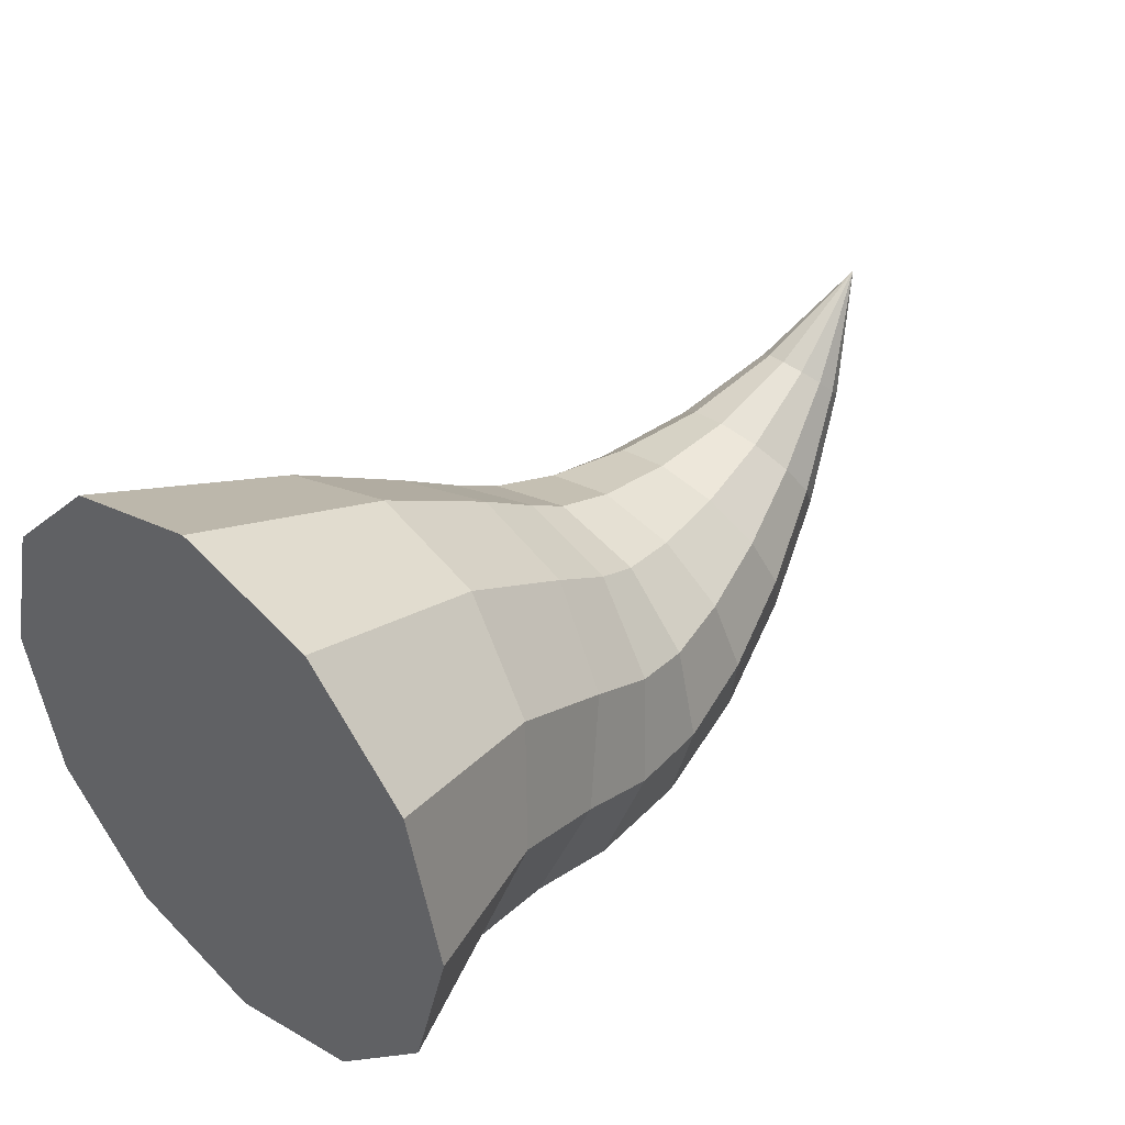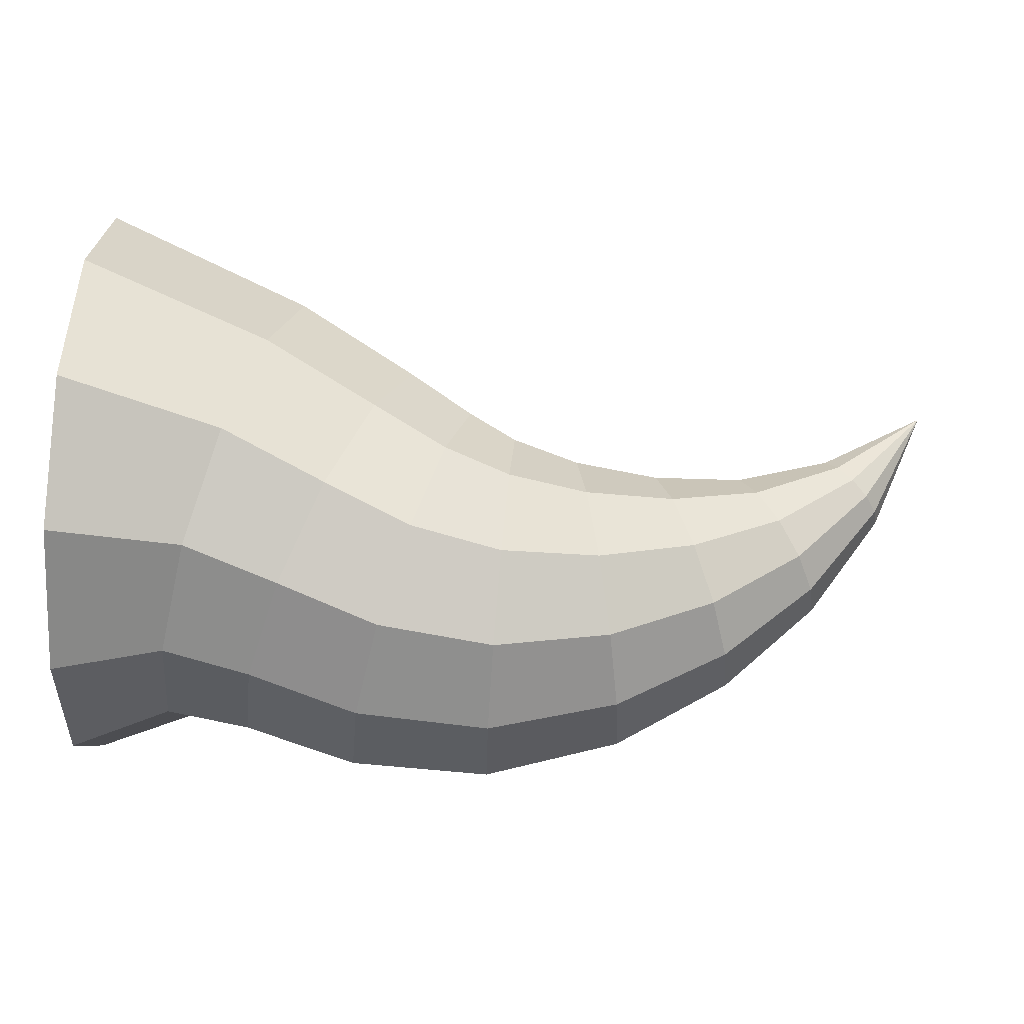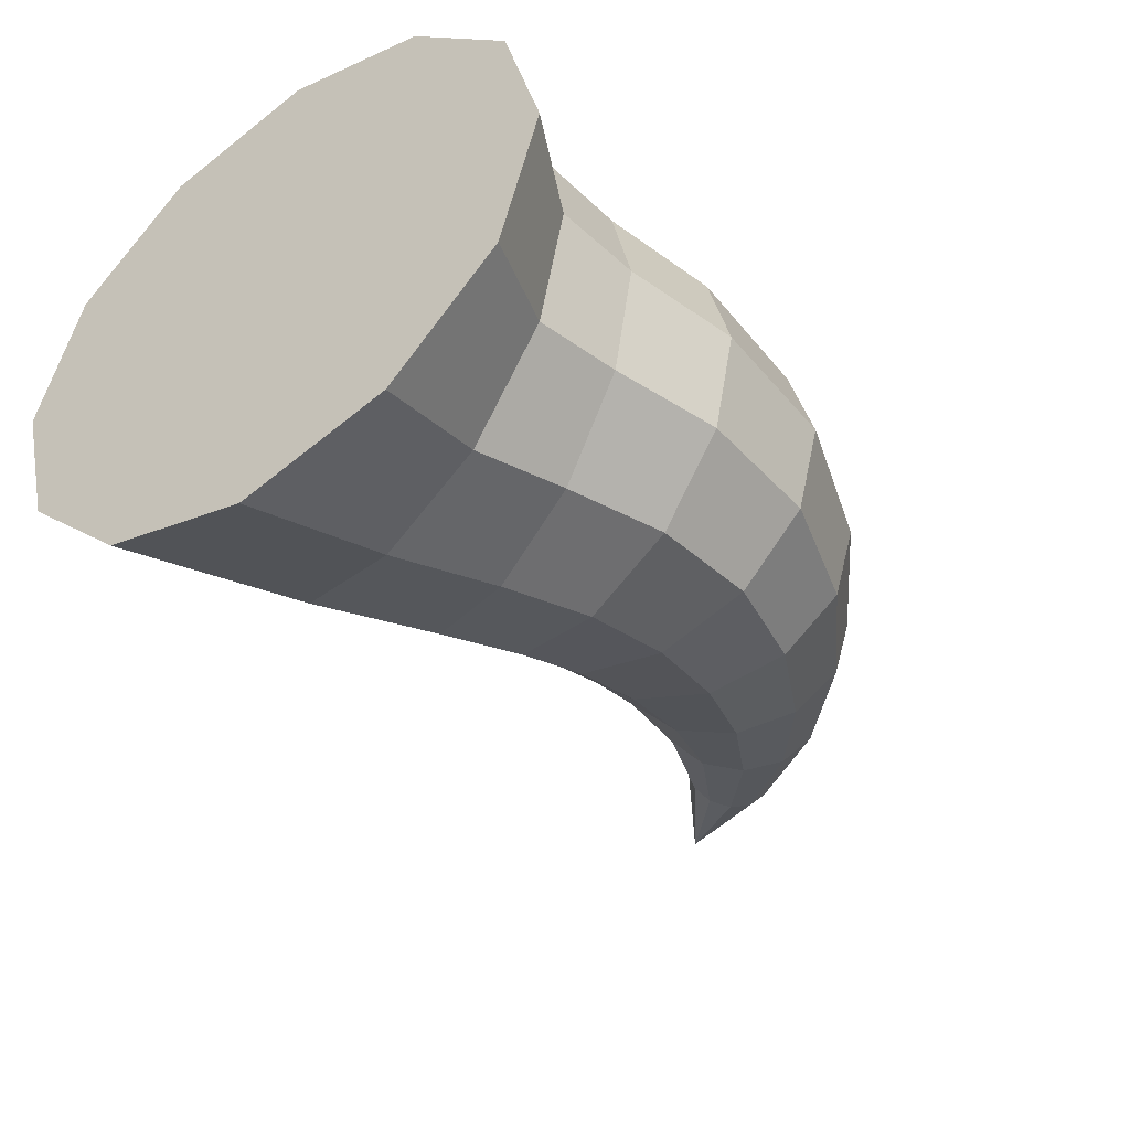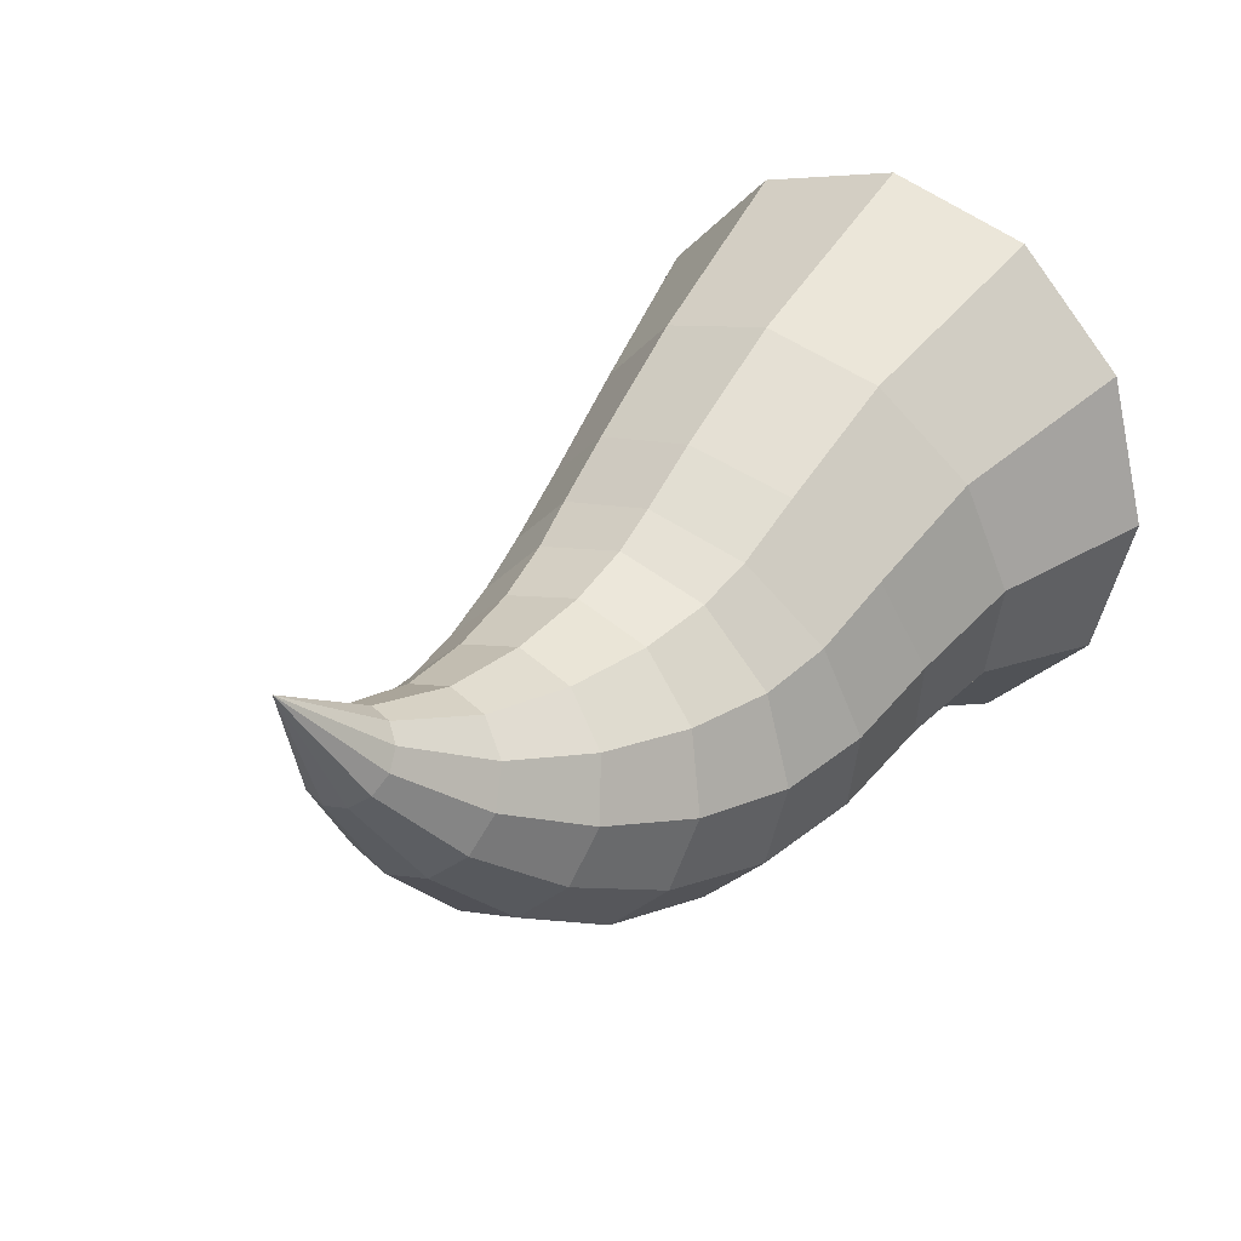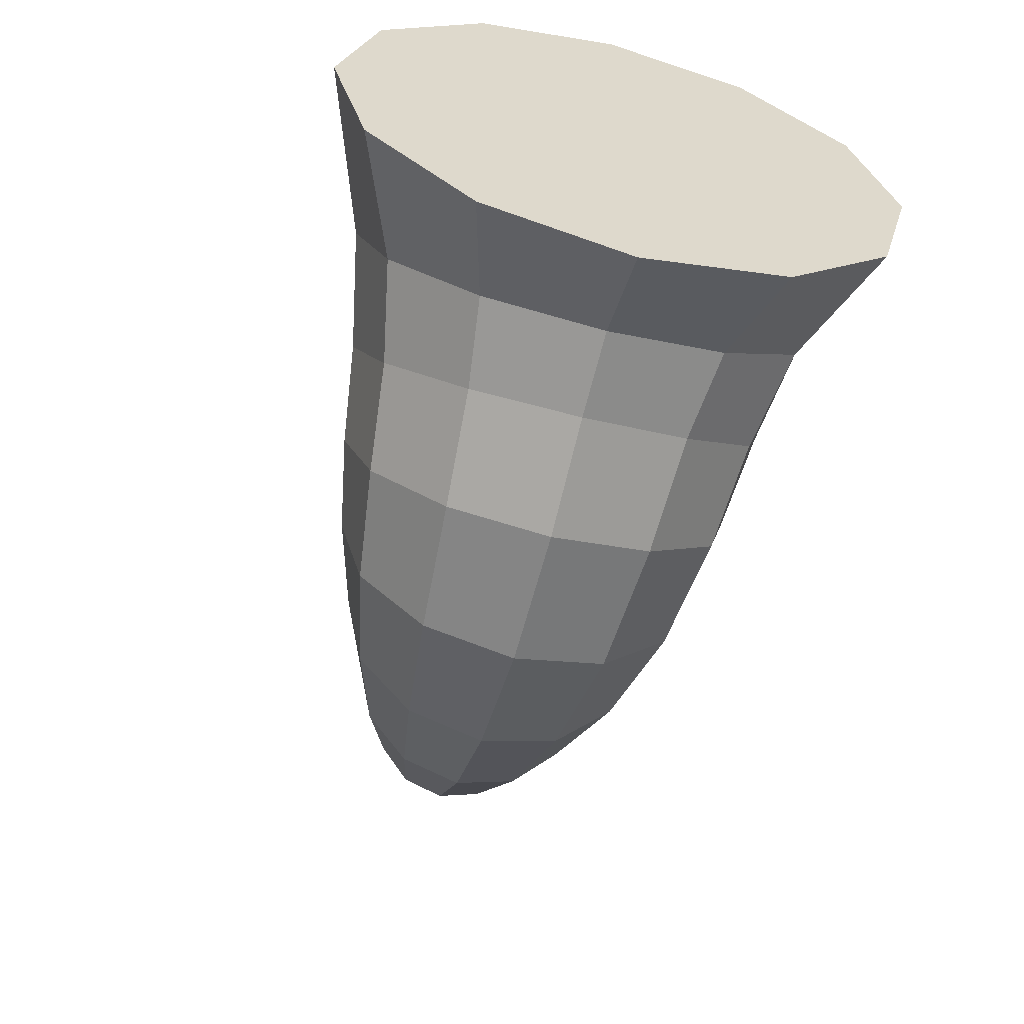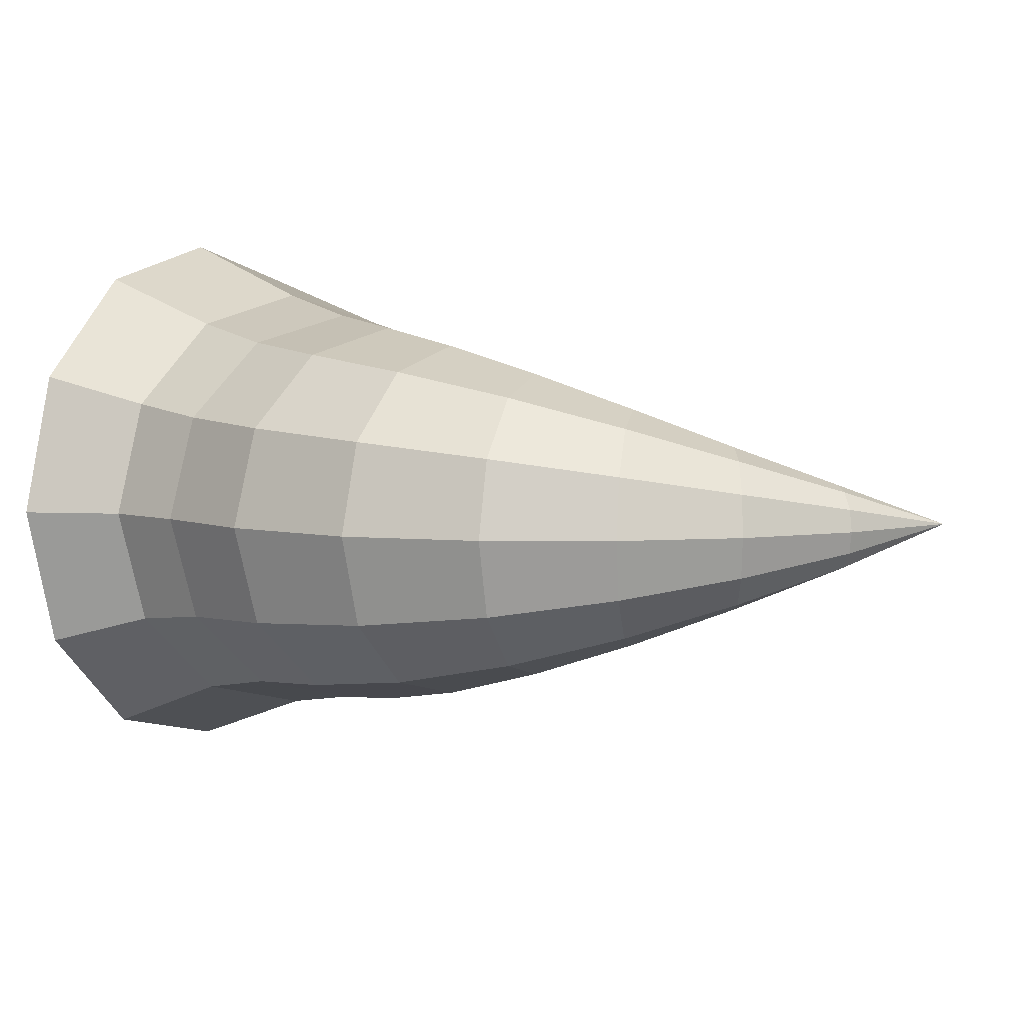
<metadata>
{"format":"obj","ext":"obj","renderer":"f3d","projection":"perspective","resolution":1024,"background":"white","views":[{"elev":39.9,"azim":-45.9,"up":"+Y"},{"elev":68.9,"azim":3.6,"up":"+Z"},{"elev":-45.3,"azim":-54.4,"up":"+Z"},{"elev":29.6,"azim":126.5,"up":"+Y"},{"elev":-59.6,"azim":-104.4,"up":"+Y"},{"elev":5.7,"azim":32.9,"up":"+Z"}]}
</metadata>
<code>
o NurbsPath
v -0.378 0 -0
v -0.378 0.125 -0.2165
v -0.378 0.2165 -0.125
v -0.378 0.25 -0
v -0.378 0.2165 0.125
v -0.378 0.125 0.2165
v -0.378 0 0.25
v -0.378 -0.125 0.2165
v -0.378 -0.2165 0.125
v -0.378 -0.25 0
v -0.378 -0.2165 -0.125
v -0.378 -0.125 -0.2165
v -0.378 -0 -0.25
v -0.2192 0.07851 -0.1742
v -0.2002 0.1496 -0.1006
v -0.1932 0.1757 -0
v -0.2002 0.1496 0.1006
v -0.2192 0.07851 0.1742
v -0.2451 -0.01865 0.2011
v -0.271 -0.1158 0.1742
v -0.29 -0.1869 0.1006
v -0.297 -0.213 0
v -0.29 -0.1869 -0.1006
v -0.271 -0.1158 -0.1742
v -0.2451 -0.01865 -0.2011
v -0.1219 0.02995 -0.1577
v -0.09701 0.09177 -0.09105
v -0.08789 0.1144 -0
v -0.09701 0.09177 0.09105
v -0.1219 0.02995 0.1577
v -0.156 -0.05449 0.1821
v -0.19 -0.1389 0.1577
v -0.2149 -0.2008 0.09105
v -0.224 -0.2234 0
v -0.2149 -0.2008 -0.09105
v -0.19 -0.1389 -0.1577
v -0.156 -0.05449 -0.1821
v -0.05802 -0.002237 -0.1484
v -0.04133 0.05824 -0.0857
v -0.03522 0.08037 -0
v -0.04133 0.05824 0.0857
v -0.05802 -0.002237 0.1484
v -0.08081 -0.08485 0.1714
v -0.1036 -0.1675 0.1484
v -0.1203 -0.2279 0.0857
v -0.1264 -0.2501 0
v -0.1203 -0.2279 -0.0857
v -0.1036 -0.1675 -0.1484
v -0.08081 -0.08485 -0.1714
v -0.001245 -0.01886 -0.1353
v 0.000125 0.03831 -0.07812
v 0.000626 0.05923 -0
v 0.000125 0.03831 0.07812
v -0.001245 -0.01886 0.1353
v -0.003116 -0.09696 0.1562
v -0.004987 -0.1751 0.1353
v -0.006356 -0.2322 0.07812
v -0.006857 -0.2532 0
v -0.006356 -0.2322 -0.07812
v -0.004987 -0.1751 -0.1353
v -0.003116 -0.09696 -0.1562
v 0.06709 -0.0231 -0.1148
v 0.05727 0.0244 -0.06627
v 0.05367 0.04179 -0
v 0.05727 0.0244 0.06627
v 0.06709 -0.0231 0.1148
v 0.08052 -0.088 0.1325
v 0.09394 -0.1529 0.1148
v 0.1038 -0.2004 0.06627
v 0.1074 -0.2178 0
v 0.1038 -0.2004 -0.06627
v 0.09394 -0.1529 -0.1148
v 0.08052 -0.088 -0.1325
v 0.1442 -0.01456 -0.08911
v 0.1298 0.02026 -0.05145
v 0.1246 0.03301 -0
v 0.1298 0.02026 0.05145
v 0.1442 -0.01456 0.08911
v 0.1638 -0.06213 0.1029
v 0.1834 -0.1097 0.08911
v 0.1977 -0.1445 0.05145
v 0.203 -0.1573 0
v 0.1977 -0.1445 -0.05145
v 0.1834 -0.1097 -0.08911
v 0.1638 -0.06213 -0.1029
v 0.2218 0.007728 -0.06115
v 0.2076 0.02934 -0.03531
v 0.2024 0.03725 -0
v 0.2076 0.02934 0.03531
v 0.2218 0.007728 0.06115
v 0.2412 -0.02179 0.07061
v 0.2606 -0.05131 0.06115
v 0.2747 -0.07291 0.03531
v 0.2799 -0.08082 0
v 0.2747 -0.07291 -0.03531
v 0.2606 -0.05131 -0.06115
v 0.2412 -0.02179 -0.07061
v 0.2983 0.0486 -0.0326
v 0.2886 0.05838 -0.01882
v 0.285 0.06197 -0
v 0.2886 0.05838 0.01882
v 0.2983 0.0486 0.0326
v 0.3115 0.03524 0.03764
v 0.3248 0.02187 0.0326
v 0.3345 0.01209 0.01882
v 0.338 0.008507 0
v 0.3345 0.01209 -0.01882
v 0.3248 0.02187 -0.0326
v 0.3115 0.03524 -0.03764
v 0.378 0.1158 0
f 2 14 25 13
f 3 15 14 2
f 4 16 15 3
f 5 17 16 4
f 6 18 17 5
f 7 19 18 6
f 8 20 19 7
f 9 21 20 8
f 10 22 21 9
f 11 23 22 10
f 12 24 23 11
f 13 25 24 12
f 14 26 37 25
f 15 27 26 14
f 16 28 27 15
f 17 29 28 16
f 18 30 29 17
f 19 31 30 18
f 20 32 31 19
f 21 33 32 20
f 22 34 33 21
f 23 35 34 22
f 24 36 35 23
f 25 37 36 24
f 26 38 49 37
f 27 39 38 26
f 28 40 39 27
f 29 41 40 28
f 30 42 41 29
f 31 43 42 30
f 32 44 43 31
f 33 45 44 32
f 34 46 45 33
f 35 47 46 34
f 36 48 47 35
f 37 49 48 36
f 38 50 61 49
f 39 51 50 38
f 40 52 51 39
f 41 53 52 40
f 42 54 53 41
f 43 55 54 42
f 44 56 55 43
f 45 57 56 44
f 46 58 57 45
f 47 59 58 46
f 48 60 59 47
f 49 61 60 48
f 50 62 73 61
f 51 63 62 50
f 52 64 63 51
f 53 65 64 52
f 54 66 65 53
f 55 67 66 54
f 56 68 67 55
f 57 69 68 56
f 58 70 69 57
f 59 71 70 58
f 60 72 71 59
f 61 73 72 60
f 62 74 85 73
f 63 75 74 62
f 64 76 75 63
f 65 77 76 64
f 66 78 77 65
f 67 79 78 66
f 68 80 79 67
f 69 81 80 68
f 70 82 81 69
f 71 83 82 70
f 72 84 83 71
f 73 85 84 72
f 74 86 97 85
f 75 87 86 74
f 76 88 87 75
f 77 89 88 76
f 78 90 89 77
f 79 91 90 78
f 80 92 91 79
f 81 93 92 80
f 82 94 93 81
f 83 95 94 82
f 84 96 95 83
f 85 97 96 84
f 86 98 109 97
f 87 99 98 86
f 88 100 99 87
f 89 101 100 88
f 90 102 101 89
f 91 103 102 90
f 92 104 103 91
f 93 105 104 92
f 94 106 105 93
f 95 107 106 94
f 96 108 107 95
f 97 109 108 96
f 98 110 109
f 99 110 98
f 100 110 99
f 101 110 100
f 102 110 101
f 103 110 102
f 104 110 103
f 105 110 104
f 106 110 105
f 107 110 106
f 108 110 107
f 109 110 108
f 4 3 1
f 1 5 4
f 5 1 6
f 6 1 7
f 7 1 8
f 8 1 9
f 9 1 10
f 10 1 11
f 11 1 12
f 12 1 13
f 2 1 3
f 2 13 1

</code>
